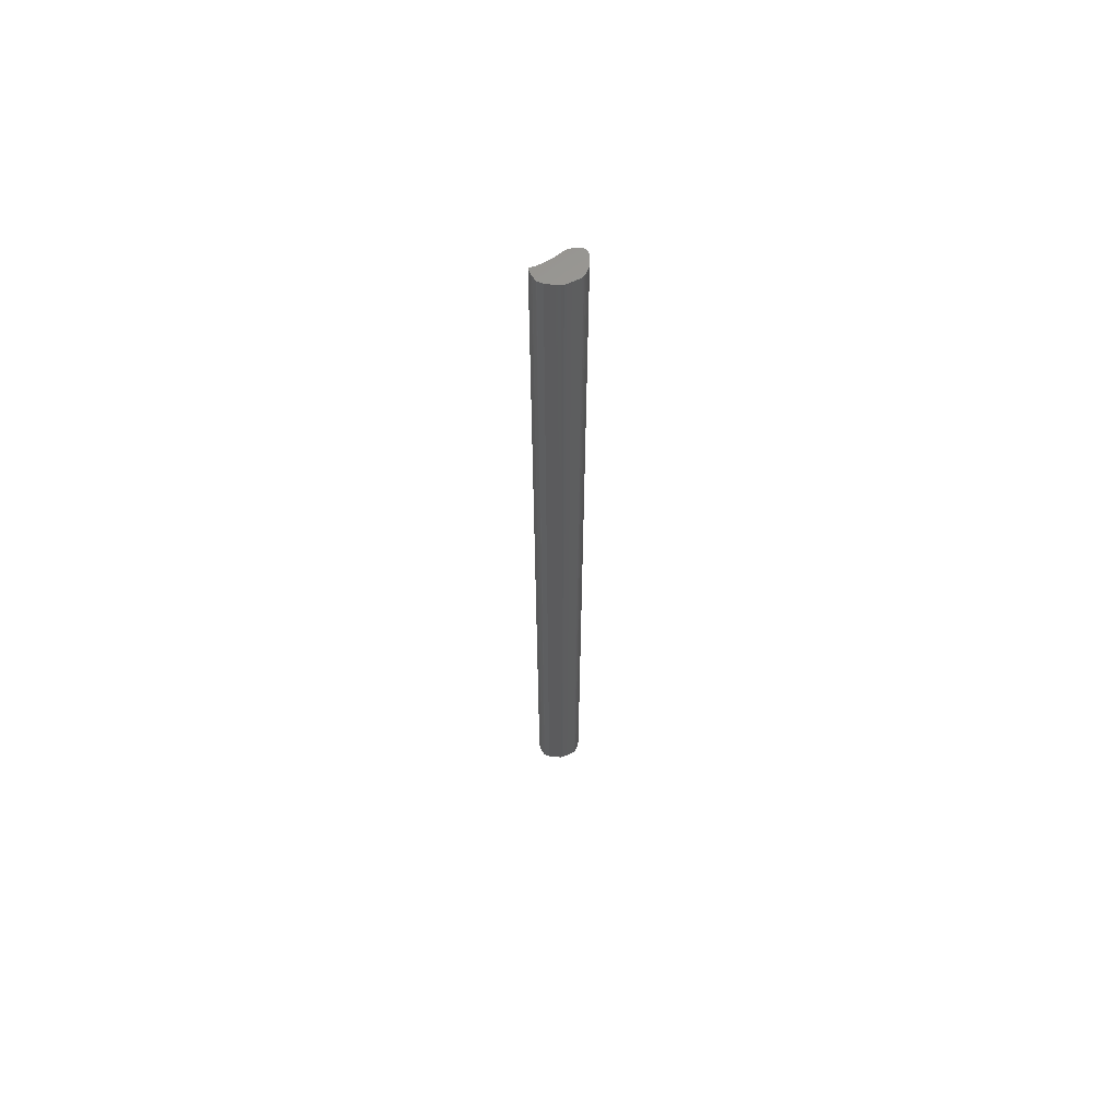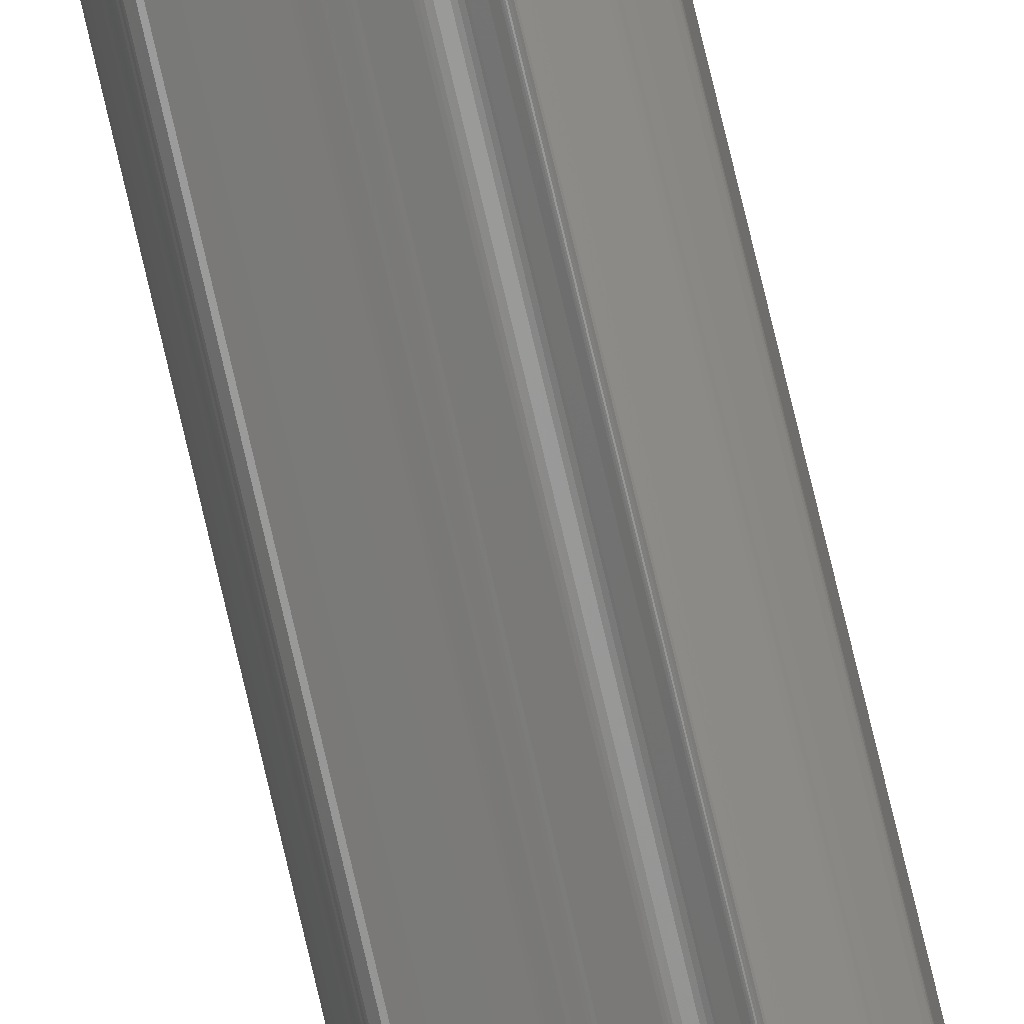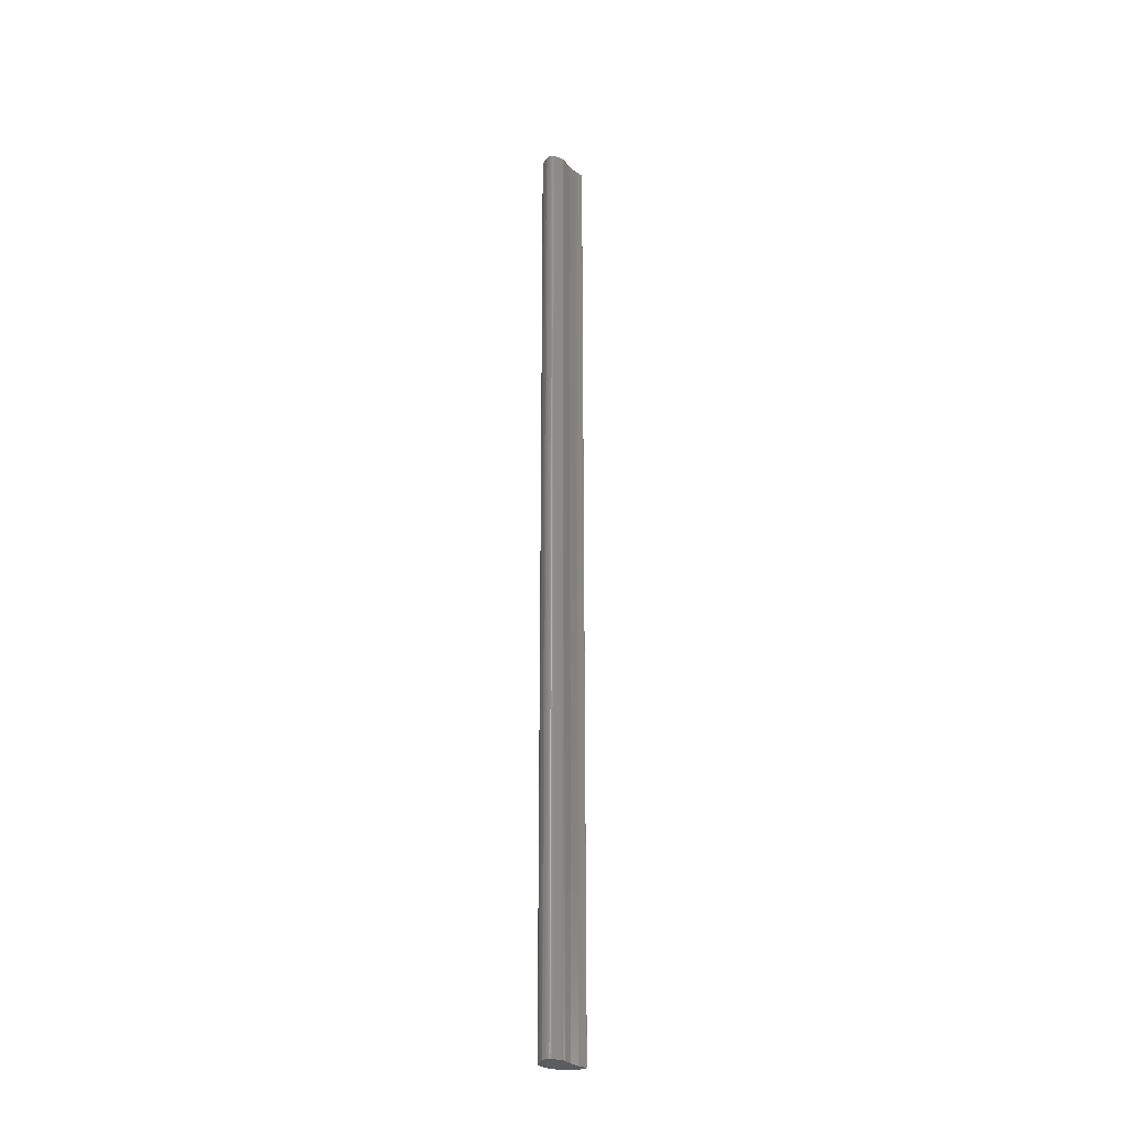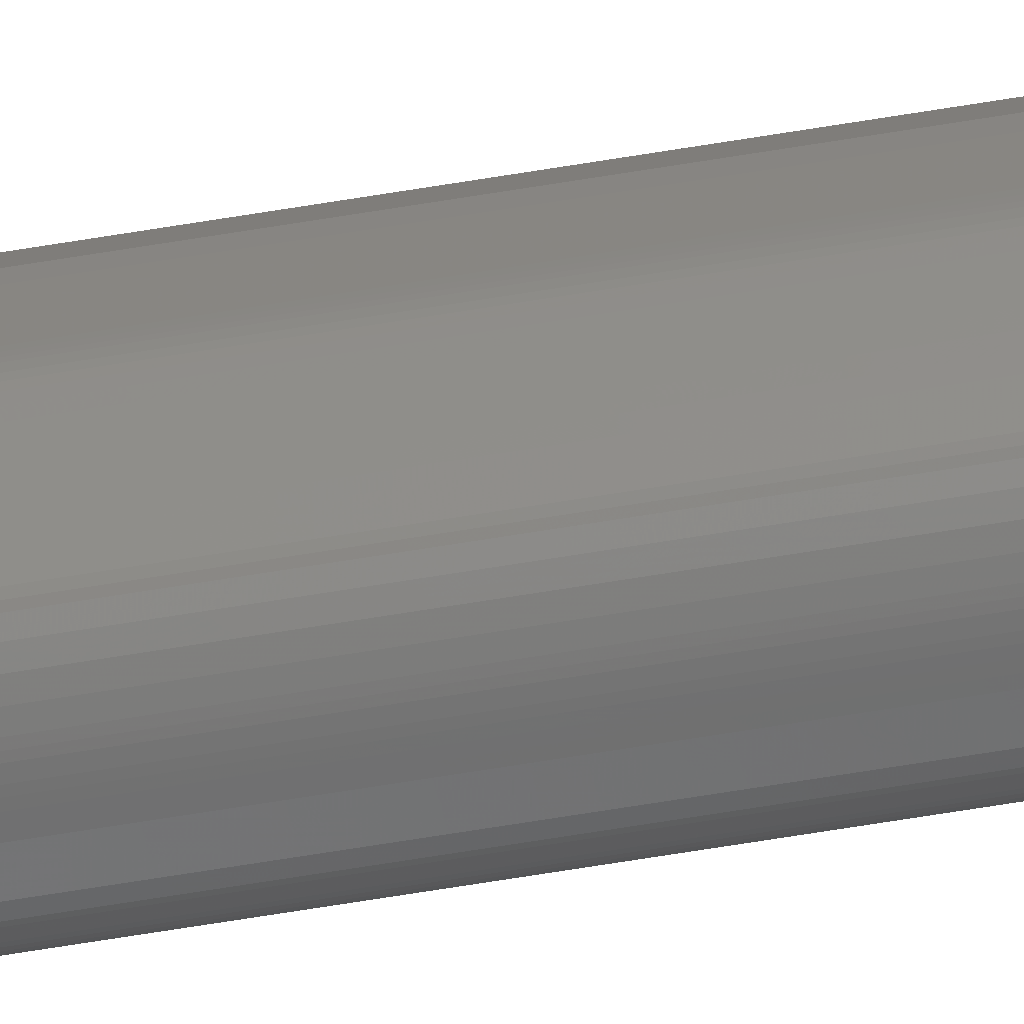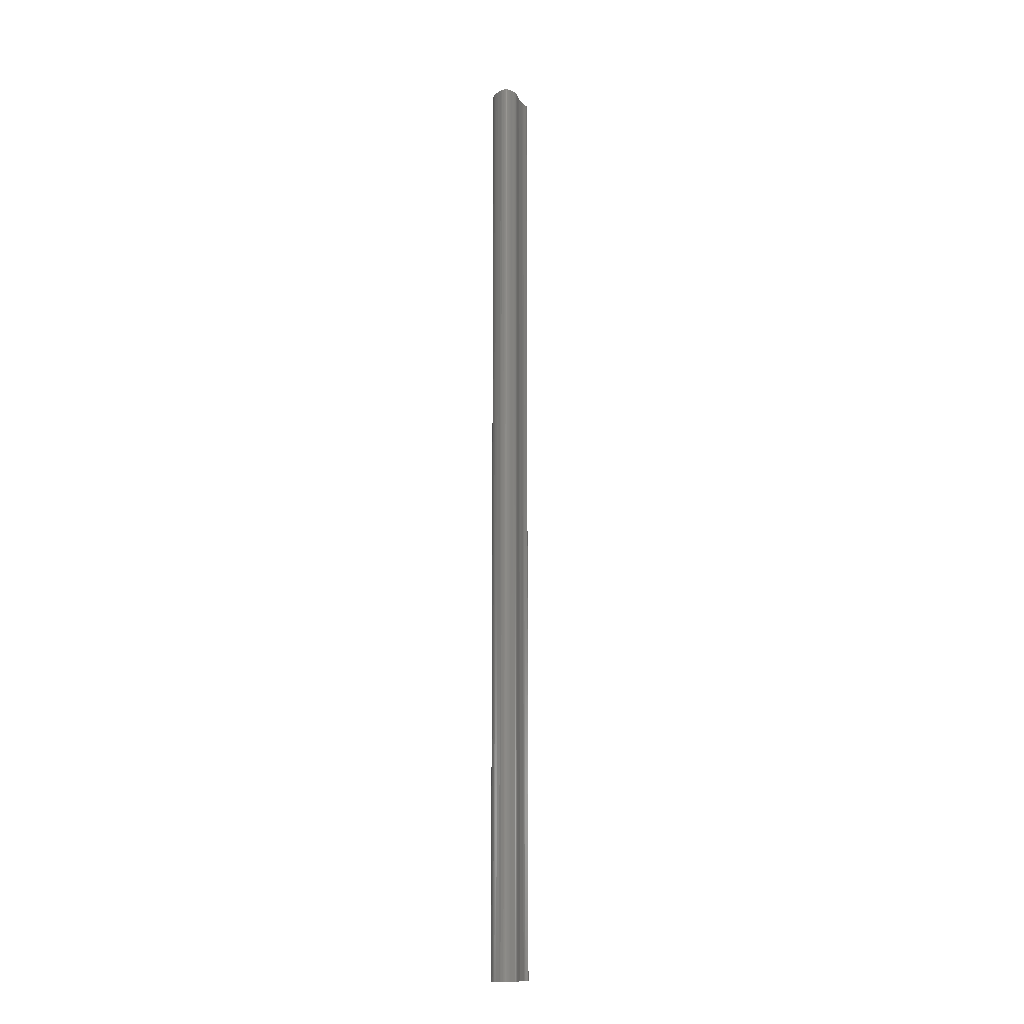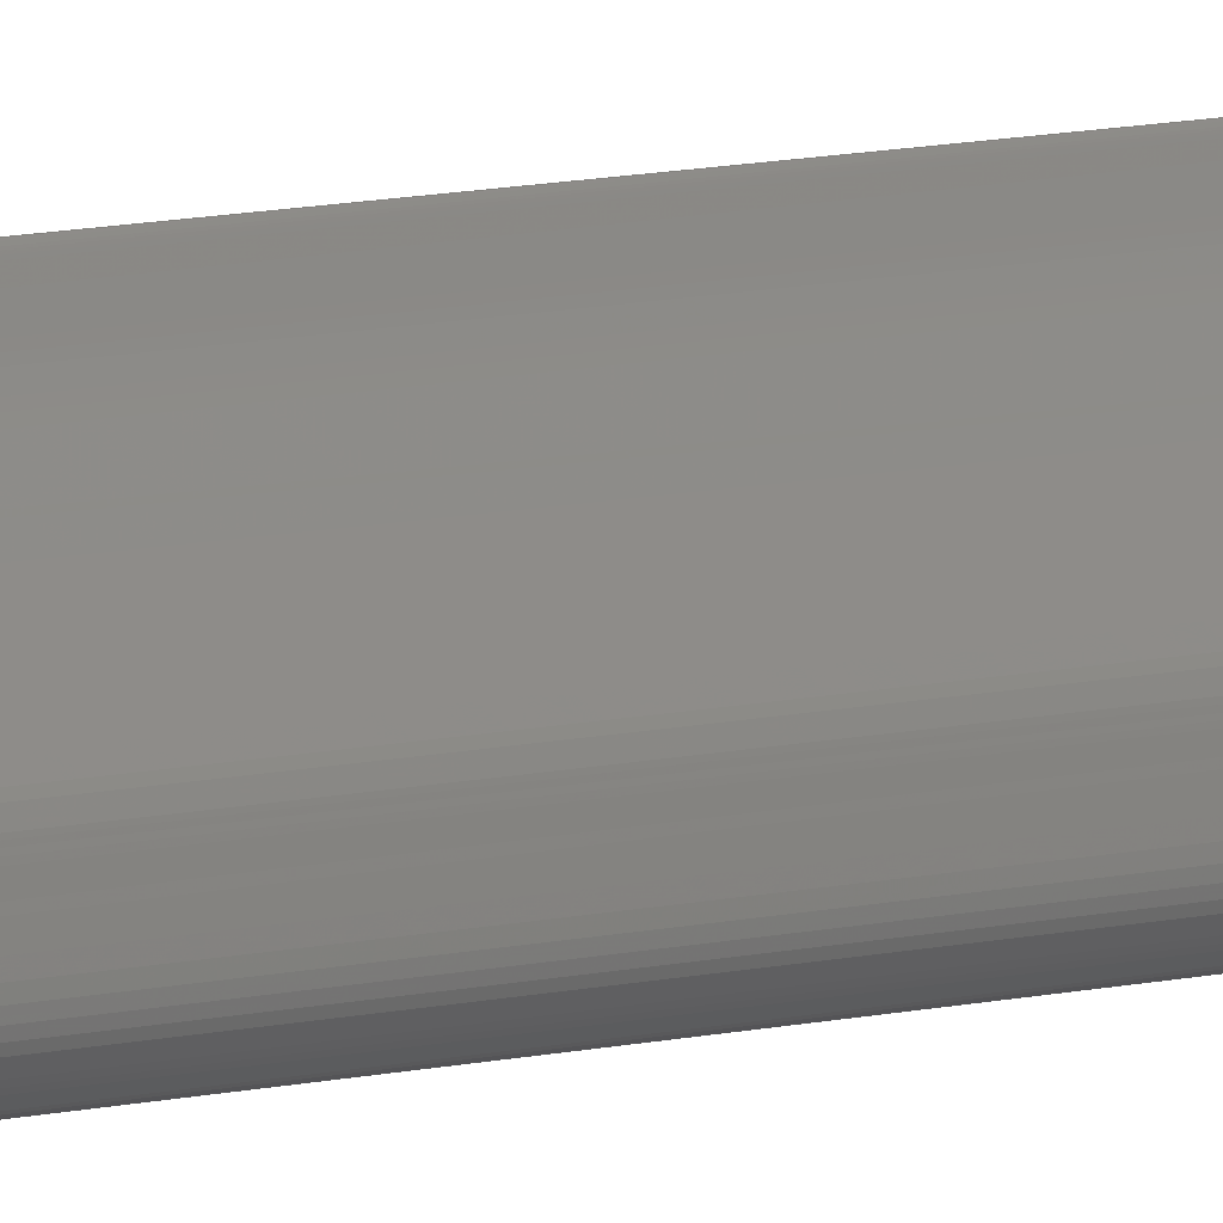
<metadata>
{"format":"stl","ext":"stl","renderer":"f3d","projection":"perspective","resolution":1024,"background":"white","views":[{"elev":62.8,"azim":-81.2,"up":"+Z"},{"elev":71.9,"azim":167.0,"up":"+Y"},{"elev":-27.7,"azim":76.7,"up":"+Z"},{"elev":-66.4,"azim":-80.6,"up":"+Y"},{"elev":-14.5,"azim":60.6,"up":"+Z"},{"elev":7.2,"azim":49.1,"up":"+Y"}]}
</metadata>
<code>
# stl→obj: 200 verts, 396 faces
v 0.005342 0.00049 0.15
v 0.005342 0.00049 0
v 0.005428 0.000564 0
v 0.005428 0.000564 0.15
v 0.000292 0.005865 0.15
v 0.000292 0.005865 0
v 0.000207 0.00577 0
v 0.000207 0.00577 0.15
v 0.000936 0.006445 0
v 0.000868 0.006394 0
v 0.000868 0.006394 0.15
v 0.000936 0.006445 0.15
v 0.001025 0.006506 0
v 0.001025 0.006506 0.15
v 0.001129 0.006576 0
v 0.001129 0.006576 0.15
v 0.001242 0.006649 0
v 0.001242 0.006649 0.15
v 0.001361 0.006724 0
v 0.001361 0.006724 0.15
v 0.001478 0.006797 0
v 0.001478 0.006797 0.15
v 0.001591 0.006865 0
v 0.001591 0.006865 0.15
v 0.001777 0.006971 0.15
v 0.001777 0.006971 0
v 0.001692 0.006924 0
v 0.001692 0.006924 0.15
v 0.005293 0.00289 0.15
v 0.005293 0.00289 0
v 0.00522 0.003004 0
v 0.00522 0.003004 0.15
v 0.003735 2.3e-05 0
v 0.003577 1e-05 0
v 0.003437 3e-06 0
v 0.003208 3e-06 0
v 0.00308 1.2e-05 0
v 0.00294 2.8e-05 0
v 0.002635 7.9e-05 0
v 0.002321 0.000156 0
v 0.002023 0.000258 0
v 0.001769 0.000387 0
v 0.001666 0.000461 0
v 0.001563 0.000559 0
v 0.001162 0.001045 0
v 0.001014 0.001247 0
v 0.000864 0.001458 0
v 0.000719 0.001669 0
v 0.000583 0.001876 0
v 0.000459 0.002069 0
v 0.000352 0.002242 0
v 0.000267 0.002389 0
v 0.000208 0.002502 0
v 0.000167 0.002624 0
v 0.000131 0.002798 0
v 0.000101 0.003011 0
v 7.6e-05 0.003253 0
v 5.5e-05 0.003513 0
v 2.5e-05 0.00404 0
v 0 0.00489 0
v 0.000168 0.005695 0
v 0.000184 0.005736 0
v 0.00035 0.005922 0
v 0.000414 0.005983 0
v 0.000482 0.006046 0
v 0.000552 0.006109 0
v 0.000741 0.006278 0
v 0.000788 0.006322 0
v 0.000824 0.006357 0
v 0.001842 0.007004 0
v 0.00188 0.007019 0
v 0.001905 0.007014 0
v 0.001933 0.006991 0
v 0.001964 0.006951 0
v 0.001998 0.006896 0
v 0.002035 0.006828 0
v 0.002076 0.006749 0
v 0.002268 0.006354 0
v 0.003906 3.9e-05 0
v 0.004768 0.000186 0
v 0.004084 6.1e-05 0
v 0.005103 0.000318 0
v 0.005019 0.000271 0
v 0.005584 0.000747 0
v 0.00551 0.000649 0
v 0.005697 0.000987 0
v 0.005648 0.000859 0
v 0.005735 0.001299 0
v 0.005727 0.001133 0
v 0.005668 0.001695 0
v 0.005716 0.001485 0
v 0.005609 0.001903 0
v 0.002323 0.006244 0
v 0.005482 0.002401 0
v 0.00552 0.002253 0
v 0.005561 0.002088 0
v 0.002382 0.006134 0
v 0.002445 0.006024 0
v 0.005402 0.002659 0
v 0.005444 0.002535 0
v 0.00488 0.003376 0
v 0.005017 0.003243 0
v 0.003977 0.004187 0
v 0.002594 0.005798 0
v 0.003867 0.004291 0
v 0.002677 0.005683 0
v 0.002765 0.005568 0
v 0.00376 0.004397 0
v 0.003655 0.004505 0
v 0.002857 0.005451 0
v 0.002952 0.005333 0
v 0.003553 0.004617 0
v 0.00315 0.005095 0
v 0.003352 0.004855 0
v 0.003452 0.004734 0
v 0.00305 0.005214 0
v 0.005584 0.000747 0.15
v 0.005648 0.000859 0.15
v 0.005697 0.000987 0.15
v 0.001933 0.006991 0.15
v 0.001905 0.007014 0.15
v 0.003452 0.004734 0.15
v 0.003352 0.004855 0.15
v 0.00315 0.005095 0.15
v 0.005017 0.003243 0.15
v 0.00488 0.003376 0.15
v 0.003977 0.004187 0.15
v 0.005444 0.002535 0.15
v 0.005402 0.002659 0.15
v 0.00552 0.002253 0.15
v 0.005482 0.002401 0.15
v 0.005561 0.002088 0.15
v 0.005609 0.001903 0.15
v 0.005716 0.001485 0.15
v 0.005668 0.001695 0.15
v 0.005727 0.001133 0.15
v 0.005735 0.001299 0.15
v 0.00551 0.000649 0.15
v 0.005019 0.000271 0.15
v 0.005103 0.000318 0.15
v 0.004084 6.1e-05 0.15
v 0.004768 0.000186 0.15
v 0.003735 2.3e-05 0.15
v 0.003906 3.9e-05 0.15
v 0.003437 3e-06 0.15
v 0.003577 1e-05 0.15
v 0.00308 1.2e-05 0.15
v 0.003208 3e-06 0.15
v 0.002635 7.9e-05 0.15
v 0.00294 2.8e-05 0.15
v 0.002023 0.000258 0.15
v 0.002321 0.000156 0.15
v 0.001666 0.000461 0.15
v 0.001769 0.000387 0.15
v 0.001162 0.001045 0.15
v 0.001563 0.000559 0.15
v 0.000864 0.001458 0.15
v 0.001014 0.001247 0.15
v 0.000583 0.001876 0.15
v 0.000719 0.001669 0.15
v 0.000352 0.002242 0.15
v 0.000459 0.002069 0.15
v 0.000208 0.002502 0.15
v 0.000267 0.002389 0.15
v 0.000131 0.002798 0.15
v 0.000167 0.002624 0.15
v 7.6e-05 0.003253 0.15
v 0.000101 0.003011 0.15
v 2.5e-05 0.00404 0.15
v 5.5e-05 0.003513 0.15
v 0.000168 0.005695 0.15
v 0 0.00489 0.15
v 0.000184 0.005736 0.15
v 0.00035 0.005922 0.15
v 0.000482 0.006046 0.15
v 0.000414 0.005983 0.15
v 0.000741 0.006278 0.15
v 0.000552 0.006109 0.15
v 0.000824 0.006357 0.15
v 0.000788 0.006322 0.15
v 0.001842 0.007004 0.15
v 0.00188 0.007019 0.15
v 0.001964 0.006951 0.15
v 0.002035 0.006828 0.15
v 0.001998 0.006896 0.15
v 0.002268 0.006354 0.15
v 0.002076 0.006749 0.15
v 0.003867 0.004291 0.15
v 0.00376 0.004397 0.15
v 0.002323 0.006244 0.15
v 0.003655 0.004505 0.15
v 0.003553 0.004617 0.15
v 0.002382 0.006134 0.15
v 0.002445 0.006024 0.15
v 0.002594 0.005798 0.15
v 0.00305 0.005214 0.15
v 0.002677 0.005683 0.15
v 0.002765 0.005568 0.15
v 0.002952 0.005333 0.15
v 0.002857 0.005451 0.15
f 1 2 3
f 1 3 4
f 5 6 7
f 5 7 8
f 9 10 11
f 9 11 12
f 13 9 12
f 13 12 14
f 15 13 14
f 15 14 16
f 17 15 16
f 17 16 18
f 19 17 18
f 19 18 20
f 21 19 20
f 21 20 22
f 23 21 22
f 23 22 24
f 25 26 27
f 27 23 24
f 28 25 27
f 24 28 27
f 29 30 31
f 29 31 32
f 33 34 35
f 35 36 37
f 37 38 39
f 39 40 41
f 41 42 43
f 43 44 45
f 45 46 47
f 47 48 49
f 49 50 51
f 51 52 53
f 53 54 55
f 55 56 57
f 57 58 59
f 59 60 61
f 61 62 7
f 7 6 63
f 63 64 65
f 65 66 67
f 68 69 10
f 63 65 67
f 67 68 10
f 10 9 13
f 13 15 17
f 17 19 21
f 21 23 27
f 27 26 70
f 70 71 72
f 72 73 74
f 74 75 76
f 76 77 78
f 74 76 78
f 70 72 74
f 21 27 70
f 13 17 21
f 67 10 13
f 7 63 67
f 59 61 7
f 55 57 59
f 51 53 55
f 47 49 51
f 43 45 47
f 39 41 43
f 35 37 39
f 79 33 35
f 80 81 79
f 82 83 80
f 3 2 82
f 84 85 3
f 86 87 84
f 88 89 86
f 90 91 88
f 92 90 88
f 88 86 84
f 84 3 82
f 82 80 79
f 79 35 39
f 39 43 47
f 47 51 55
f 55 59 7
f 7 67 13
f 13 21 70
f 70 74 78
f 70 78 93
f 7 13 70
f 47 55 7
f 79 39 47
f 84 82 79
f 92 88 84
f 94 95 96
f 96 92 84
f 84 79 47
f 47 7 70
f 70 93 97
f 70 97 98
f 84 47 70
f 94 96 84
f 99 100 94
f 31 30 99
f 101 102 31
f 103 101 31
f 31 99 94
f 84 70 98
f 84 98 104
f 31 94 84
f 105 103 31
f 105 31 84
f 84 104 106
f 84 106 107
f 108 105 84
f 109 108 84
f 84 107 110
f 84 110 111
f 112 109 84
f 113 114 115
f 115 112 84
f 84 111 116
f 113 115 84
f 116 113 84
f 117 84 87
f 117 87 118
f 118 87 86
f 118 86 119
f 120 73 72
f 120 72 121
f 122 123 124
f 125 126 127
f 29 32 125
f 128 129 29
f 130 131 128
f 132 130 128
f 128 29 125
f 128 125 127
f 133 132 128
f 134 135 133
f 136 137 134
f 118 119 136
f 138 117 118
f 1 4 138
f 139 140 1
f 141 142 139
f 143 144 141
f 145 146 143
f 147 148 145
f 149 150 147
f 151 152 149
f 153 154 151
f 155 156 153
f 157 158 155
f 159 160 157
f 161 162 159
f 163 164 161
f 165 166 163
f 167 168 165
f 169 170 167
f 171 172 169
f 8 173 171
f 174 5 8
f 175 176 174
f 177 178 175
f 11 179 180
f 177 175 174
f 11 180 177
f 14 12 11
f 18 16 14
f 22 20 18
f 28 24 22
f 181 25 28
f 121 182 181
f 183 120 121
f 184 185 183
f 186 187 184
f 186 184 183
f 183 121 181
f 181 28 22
f 22 18 14
f 14 11 177
f 177 174 8
f 8 171 169
f 169 167 165
f 165 163 161
f 161 159 157
f 157 155 153
f 153 151 149
f 149 147 145
f 145 143 141
f 141 139 1
f 1 138 118
f 118 136 134
f 134 133 128
f 128 127 188
f 128 188 189
f 118 134 128
f 141 1 118
f 149 145 141
f 157 153 149
f 165 161 157
f 8 169 165
f 14 177 8
f 181 22 14
f 186 183 181
f 190 186 181
f 181 14 8
f 8 165 157
f 157 149 141
f 141 118 128
f 128 189 191
f 128 191 192
f 157 141 128
f 181 8 157
f 193 190 181
f 194 193 181
f 157 128 192
f 157 192 122
f 194 181 157
f 195 194 157
f 157 122 124
f 157 124 196
f 197 195 157
f 198 197 157
f 157 196 199
f 200 198 157
f 199 200 157
f 151 41 40
f 151 40 152
f 116 111 110
f 110 107 106
f 106 104 195
f 106 195 197
f 116 110 106
f 114 113 116
f 112 115 114
f 108 109 112
f 191 189 108
f 192 191 108
f 108 112 114
f 114 116 106
f 106 197 198
f 106 198 200
f 108 114 106
f 122 192 108
f 123 122 108
f 108 106 200
f 108 200 199
f 124 123 108
f 108 199 196
f 196 124 108
f 4 3 85
f 4 85 138
f 153 43 42
f 153 42 154
f 8 7 62
f 8 62 173
f 146 145 35
f 146 35 34
f 143 146 34
f 143 34 33
f 81 141 144
f 144 143 33
f 79 81 144
f 33 79 144
f 139 83 82
f 139 82 140
f 181 70 26
f 181 26 25
f 80 83 139
f 80 139 142
f 156 44 43
f 156 43 153
f 154 42 41
f 154 41 151
f 137 88 91
f 137 91 134
f 148 36 35
f 148 35 145
f 78 77 76
f 76 75 74
f 74 183 185
f 74 185 184
f 78 76 74
f 93 78 74
f 74 184 187
f 74 187 186
f 93 74 186
f 93 186 190
f 194 98 97
f 97 93 190
f 193 194 97
f 190 193 97
f 138 85 84
f 138 84 117
f 166 54 53
f 166 53 163
f 46 45 155
f 46 155 158
f 47 46 158
f 47 158 157
f 48 47 157
f 48 157 160
f 49 48 160
f 49 160 159
f 50 49 159
f 50 159 162
f 164 52 51
f 51 50 162
f 161 164 51
f 51 162 161
f 195 104 98
f 195 98 194
f 136 89 88
f 136 88 137
f 103 105 108
f 108 189 188
f 108 188 127
f 101 103 108
f 125 102 101
f 108 127 126
f 126 125 101
f 108 126 101
f 61 60 172
f 61 172 171
f 67 66 65
f 65 64 63
f 63 6 5
f 63 5 174
f 67 65 63
f 10 69 68
f 67 63 174
f 10 68 67
f 179 11 10
f 180 179 10
f 10 67 174
f 10 174 176
f 177 180 10
f 178 177 10
f 10 176 175
f 175 178 10
f 92 96 95
f 90 92 95
f 134 91 90
f 135 134 90
f 90 95 94
f 100 99 129
f 135 90 94
f 94 100 129
f 94 129 128
f 133 135 94
f 132 133 94
f 94 128 131
f 130 132 94
f 94 131 130
f 165 55 54
f 165 54 166
f 81 80 142
f 81 142 141
f 40 39 149
f 40 149 152
f 183 74 73
f 183 73 120
f 99 30 29
f 99 29 129
f 182 71 70
f 182 70 181
f 37 36 148
f 37 148 147
f 149 39 38
f 38 37 147
f 150 149 38
f 147 150 38
f 102 125 32
f 102 32 31
f 155 45 44
f 155 44 156
f 119 86 89
f 119 89 136
f 57 56 55
f 55 165 168
f 55 168 167
f 58 57 55
f 60 59 58
f 169 172 60
f 55 167 170
f 170 169 60
f 60 58 55
f 55 170 60
f 163 53 52
f 163 52 164
f 121 72 71
f 121 71 182
f 82 2 1
f 82 1 140
f 173 62 61
f 173 61 171

</code>
